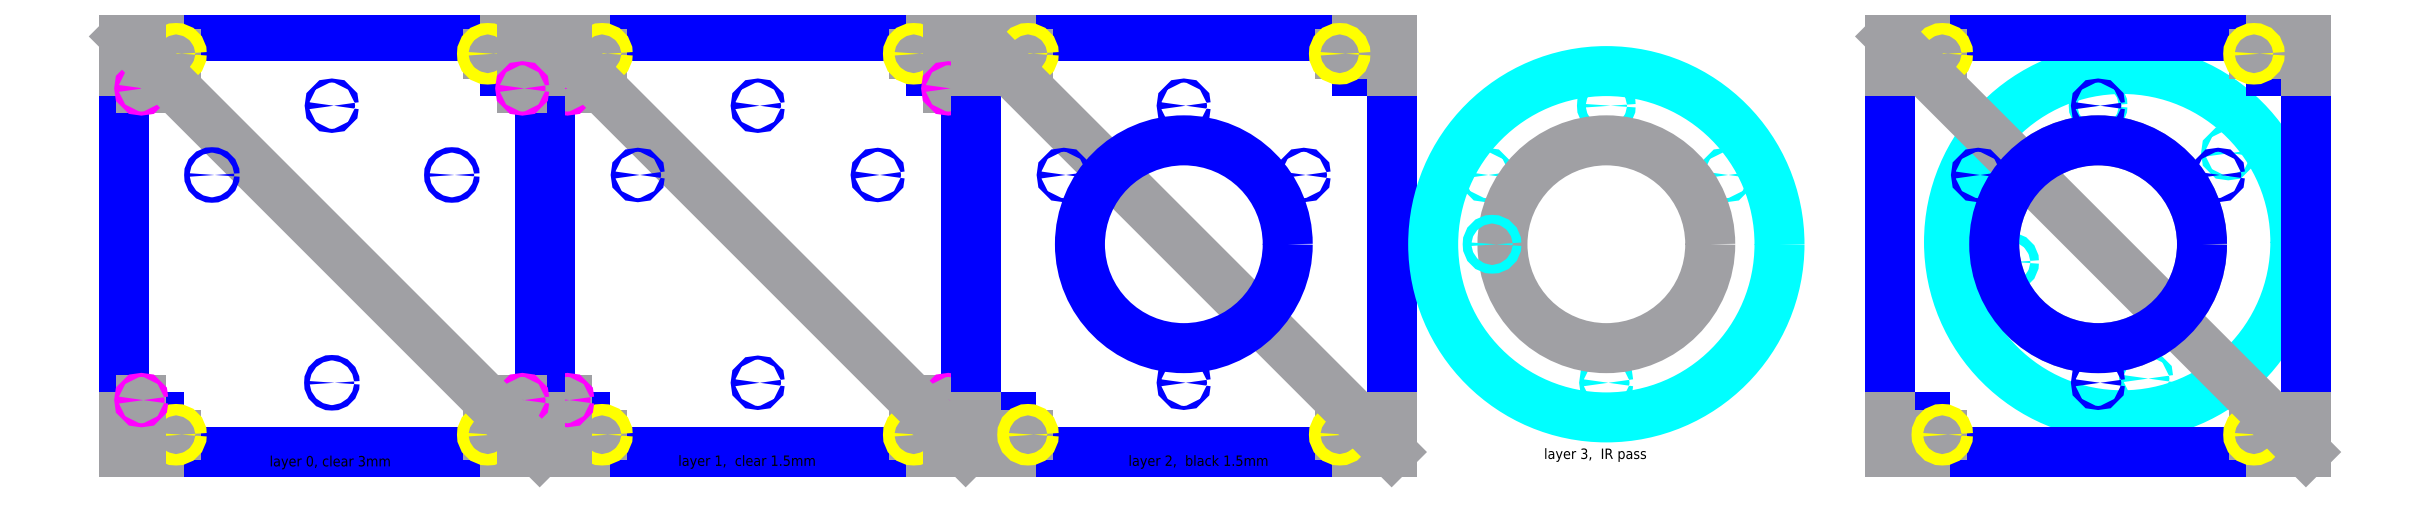
<metadata>
{"format":"dxf","ext":"dxf","renderer":"ezdxf+matplotlib","layout":"modelspace","background":"white","min_lineweight":24,"dpi":150}
</metadata>
<code>
0
SECTION
2
ENTITIES
0
ARC
8
boundary
10
12.4
20
10.9
40
0.1
50
90
51
180
0
ARC
8
boundary
10
13.4
20
11.9
40
0.1
50
90
51
180
0
ARC
8
boundary
10
23.2
20
11.9
40
0.1
50
0
51
90
0
ARC
8
boundary
10
24.2
20
10.9
40
0.1
50
0
51
90
0
ARC
8
boundary
10
24.2
20
1.1
40
0.1
50
270
51
360
0
ARC
8
boundary
10
23.2
20
0.1
40
0.1
50
270
51
0
0
ARC
8
boundary
10
13.4
20
0.1
40
0.1
50
180
51
270
0
ARC
8
boundary
10
12.4
20
1.1
40
0.1
50
180
51
270
0
LINE
8
boundary
10
24.2
20
1
11
23.3
21
1
0
LINE
8
boundary
10
23.3
20
1
11
23.3
21
0.1
0
LINE
8
boundary
10
23.2
20
0
11
13.4
21
0
0
LINE
8
boundary
10
13.3
20
0.1
11
13.3
21
1
0
LINE
8
boundary
10
13.3
20
1
11
12.4
21
1
0
LINE
8
boundary
10
12.3
20
1.1
11
12.3
21
10.9
0
LINE
8
boundary
10
12.4
20
11
11
13.3
21
11
0
LINE
8
boundary
10
13.3
20
11
11
13.3
21
11.9
0
LINE
8
boundary
10
23.3
20
11.9
11
23.3
21
11
0
LINE
8
boundary
10
13.4
20
12
11
23.2
21
12
0
LINE
8
boundary
10
23.3
20
11
11
24.2
21
11
0
LINE
8
boundary
10
24.3
20
10.9
11
24.3
21
1.1
0
LINE
8
construction_0
10
12.3
20
12
11
12.3
21
11
0
LINE
8
construction_0
10
24.3
20
12
11
24.3
21
11
0
LINE
8
construction_0
10
24.3
20
0
11
24.3
21
1
0
LINE
8
construction_0
10
12.3
20
0
11
12.3
21
1
0
LINE
8
construction_0
10
24.3
20
0
11
23.3
21
0
0
LINE
8
construction_0
10
24.3
20
12
11
23.3
21
12
0
LINE
8
construction_0
10
12.3
20
12
11
13.3
21
12
0
LINE
8
construction_0
10
12.3
20
0
11
13.3
21
0
0
LINE
8
construction_0
10
12.3
20
0.5
11
13.8
21
0.5
0
LINE
8
construction_0
10
12.3
20
11.5
11
13.8
21
11.5
0
LINE
8
construction_0
10
24.3
20
11.5
11
22.8
21
11.5
0
LINE
8
construction_0
10
24.3
20
0.5
11
22.8
21
0.5
0
CIRCLE
8
5/16_through_hole
10
13.8
20
11.5
40
0.165
0
CIRCLE
8
5/16_through_hole
10
22.8
20
11.5
40
0.165
0
CIRCLE
8
5/16_through_hole
10
13.8
20
0.5
40
0.165
0
CIRCLE
8
5/16_through_hole
10
22.8
20
0.5
40
0.165
0
LINE
8
construction_0
10
12.8
20
12
11
12.8
21
10.5
0
LINE
8
construction_0
10
23.8
20
12
11
23.8
21
10.5
0
LINE
8
construction_0
10
12.8
20
0
11
12.8
21
1.5
0
LINE
8
construction_0
10
23.8
20
0
11
23.8
21
1.5
0
CIRCLE
8
4-40_through_hole
10
12.8
20
10.5
40
0.058
0
CIRCLE
8
4-40_through_hole
10
23.8
20
10.5
40
0.058
0
CIRCLE
8
4-40_through_hole
10
12.8
20
1.5
40
0.058
0
CIRCLE
8
4-40_through_hole
10
23.8
20
1.5
40
0.058
0
LINE
8
construction_0
10
12.3
20
12
11
24.3
21
0
0
CIRCLE
8
boundary
10
14.84
20
8
40
0.058
0
CIRCLE
8
boundary
10
18.3
20
2
40
0.058
0
CIRCLE
8
boundary
10
21.76
20
8
40
0.058
0
CIRCLE
8
boundary
10
18.3
20
10
40
0.058
0
ARC
8
boundary
10
0.1
20
10.9
40
0.1
50
90
51
180
0
ARC
8
boundary
10
1.1
20
11.9
40
0.1
50
90
51
180
0
ARC
8
boundary
10
10.9
20
11.9
40
0.1
50
0
51
90
0
ARC
8
boundary
10
11.9
20
10.9
40
0.1
50
0
51
90
0
ARC
8
boundary
10
11.9
20
1.1
40
0.1
50
270
51
360
0
ARC
8
boundary
10
10.9
20
0.1
40
0.1
50
270
51
0
0
ARC
8
boundary
10
1.1
20
0.1
40
0.1
50
180
51
270
0
ARC
8
boundary
10
0.1
20
1.1
40
0.1
50
180
51
270
0
LINE
8
boundary
10
11.9
20
1
11
11
21
1
0
LINE
8
boundary
10
11
20
1
11
11
21
0.1
0
LINE
8
boundary
10
10.9
20
0
11
1.1
21
0
0
LINE
8
boundary
10
1
20
0.1
11
1
21
1
0
LINE
8
boundary
10
1
20
1
11
0.1
21
1
0
LINE
8
boundary
10
0
20
1.1
11
0
21
10.9
0
LINE
8
boundary
10
0.1
20
11
11
1
21
11
0
LINE
8
boundary
10
1
20
11
11
1
21
11.9
0
LINE
8
boundary
10
11
20
11.9
11
11
21
11
0
LINE
8
boundary
10
1.1
20
12
11
10.9
21
12
0
LINE
8
boundary
10
11
20
11
11
11.9
21
11
0
LINE
8
boundary
10
12
20
10.9
11
12
21
1.1
0
LINE
8
construction_0
10
0
20
12
11
0
21
11
0
LINE
8
construction_0
10
12
20
12
11
12
21
11
0
LINE
8
construction_0
10
12
20
0
11
12
21
1
0
LINE
8
construction_0
10
0
20
0
11
0
21
1
0
LINE
8
construction_0
10
12
20
0
11
11
21
0
0
LINE
8
construction_0
10
12
20
12
11
11
21
12
0
LINE
8
construction_0
10
0
20
12
11
1
21
12
0
LINE
8
construction_0
10
0
20
0
11
1
21
0
0
LINE
8
construction_0
10
0
20
0.5
11
1.5
21
0.5
0
LINE
8
construction_0
10
0
20
11.5
11
1.5
21
11.5
0
LINE
8
construction_0
10
12
20
11.5
11
10.5
21
11.5
0
LINE
8
construction_0
10
12
20
0.5
11
10.5
21
0.5
0
CIRCLE
8
5/16_through_hole
10
1.5
20
11.5
40
0.165
0
CIRCLE
8
5/16_through_hole
10
10.5
20
11.5
40
0.165
0
CIRCLE
8
5/16_through_hole
10
1.5
20
0.5
40
0.165
0
CIRCLE
8
5/16_through_hole
10
10.5
20
0.5
40
0.165
0
LINE
8
construction_0
10
0.5
20
12
11
0.5
21
10.5
0
LINE
8
construction_0
10
11.5
20
12
11
11.5
21
10.5
0
LINE
8
construction_0
10
0.5
20
0
11
0.5
21
1.5
0
LINE
8
construction_0
10
11.5
20
0
11
11.5
21
1.5
0
CIRCLE
8
4-40_through_hole
10
0.5
20
10.5
40
0.058
0
CIRCLE
8
4-40_through_hole
10
11.5
20
10.5
40
0.058
0
CIRCLE
8
4-40_through_hole
10
0.5
20
1.5
40
0.058
0
CIRCLE
8
4-40_through_hole
10
11.5
20
1.5
40
0.058
0
LINE
8
construction_0
10
0
20
12
11
12
21
0
0
CIRCLE
8
boundary
10
6
20
2
40
0.079
0
CIRCLE
8
boundary
10
9.464
20
8
40
0.079
0
CIRCLE
8
boundary
10
2.536
20
8
40
0.079
0
CIRCLE
8
boundary
10
6
20
10
40
0.058
0
ARC
8
boundary
10
24.7
20
10.9
40
0.1
50
90
51
180
0
ARC
8
boundary
10
25.7
20
11.9
40
0.1
50
90
51
180
0
ARC
8
boundary
10
35.5
20
11.9
40
0.1
50
0
51
90
0
ARC
8
boundary
10
36.5
20
10.9
40
0.1
50
0
51
90
0
ARC
8
boundary
10
36.5
20
1.1
40
0.1
50
270
51
360
0
ARC
8
boundary
10
35.5
20
0.1
40
0.1
50
270
51
0
0
ARC
8
boundary
10
25.7
20
0.1
40
0.1
50
180
51
270
0
ARC
8
boundary
10
24.7
20
1.1
40
0.1
50
180
51
270
0
LINE
8
boundary
10
36.5
20
1
11
35.6
21
1
0
LINE
8
boundary
10
35.6
20
1
11
35.6
21
0.1
0
LINE
8
boundary
10
35.5
20
0
11
25.7
21
0
0
LINE
8
boundary
10
25.6
20
0.1
11
25.6
21
1
0
LINE
8
boundary
10
25.6
20
1
11
24.7
21
1
0
LINE
8
boundary
10
24.6
20
1.1
11
24.6
21
10.9
0
LINE
8
boundary
10
24.7
20
11
11
25.6
21
11
0
LINE
8
boundary
10
25.6
20
11
11
25.6
21
11.9
0
LINE
8
boundary
10
35.6
20
11.9
11
35.6
21
11
0
LINE
8
boundary
10
25.7
20
12
11
35.5
21
12
0
LINE
8
boundary
10
35.6
20
11
11
36.5
21
11
0
LINE
8
boundary
10
36.6
20
10.9
11
36.6
21
1.1
0
LINE
8
construction_0
10
24.6
20
12
11
24.6
21
11
0
LINE
8
construction_0
10
36.6
20
12
11
36.6
21
11
0
LINE
8
construction_0
10
36.6
20
0
11
36.6
21
1
0
LINE
8
construction_0
10
24.6
20
0
11
24.6
21
1
0
LINE
8
construction_0
10
36.6
20
0
11
35.6
21
0
0
LINE
8
construction_0
10
36.6
20
12
11
35.6
21
12
0
LINE
8
construction_0
10
24.6
20
12
11
25.6
21
12
0
LINE
8
construction_0
10
24.6
20
0
11
25.6
21
0
0
LINE
8
construction_0
10
24.6
20
0.5
11
26.1
21
0.5
0
LINE
8
construction_0
10
24.6
20
11.5
11
26.1
21
11.5
0
LINE
8
construction_0
10
36.6
20
11.5
11
35.1
21
11.5
0
LINE
8
construction_0
10
36.6
20
0.5
11
35.1
21
0.5
0
CIRCLE
8
5/16_through_hole
10
26.1
20
11.5
40
0.165
0
CIRCLE
8
5/16_through_hole
10
35.1
20
11.5
40
0.165
0
CIRCLE
8
5/16_through_hole
10
26.1
20
0.5
40
0.165
0
CIRCLE
8
5/16_through_hole
10
35.1
20
0.5
40
0.165
0
LINE
8
construction_0
10
24.6
20
12
11
36.6
21
0
0
CIRCLE
8
boundary
10
30.6
20
6
40
3
0
CIRCLE
8
new_top
10
42.8
20
6
40
5
0
CIRCLE
8
new_top
10
42.8
20
10
40
0.125
0
CIRCLE
8
new_top
10
39.34
20
8
40
0.058
0
CIRCLE
8
new_top
10
42.8
20
2
40
0.058
0
CIRCLE
8
new_top
10
46.26
20
8
40
0.058
0
CIRCLE
8
boundary
10
30.6
20
2
40
0.058
0
CIRCLE
8
boundary
10
34.06
20
8
40
0.058
0
CIRCLE
8
boundary
10
27.14
20
8
40
0.058
0
CIRCLE
8
boundary
10
30.6
20
10
40
0.058
0
MTEXT
8
notes
10
4.2
20
-0.5
30
0
40
0.3
41
3.792
71
    7
72
    1
1
layer 0, clear 3mm
7
standard
210
0
220
0
230
1
50
0
73
    2
44
1
0
MTEXT
8
notes
10
16
20
-0.1
30
0
40
0.3
41
4.217
71
    1
72
    1
1
layer 1,  clear 1.5mm
7
standard
210
0
220
0
230
1
50
0
73
    2
44
1
0
MTEXT
8
notes
10
29
20
-0.1
30
0
40
0.3
41
4.317
71
    1
72
    1
1
layer 2,  black 1.5mm
7
standard
210
0
220
0
230
1
50
0
73
    2
44
1
0
MTEXT
8
notes
10
41
20
0.1
30
0
40
0.3
41
3.483
71
    1
72
    1
1
layer 3,  IR pass
7
standard
210
0
220
0
230
1
50
0
73
    2
44
1
0
CIRCLE
8
construction_0
10
42.8
20
6
40
3
0
CIRCLE
8
new_top
10
39.5
20
6
40
0.125
0
CIRCLE
8
construction_0
10
57
20
6
40
3
0
CIRCLE
8
new_top
10
57.69
20
6.061
40
5
0
CIRCLE
8
new_top
10
57
20
10
40
0.125
0
CIRCLE
8
new_top
10
53.94
20
7.429
40
0.058
0
CIRCLE
8
new_top
10
58.39
20
2.122
40
0.058
0
CIRCLE
8
new_top
10
60.76
20
8.632
40
0.058
0
CIRCLE
8
new_top
10
54.44
20
5.488
40
0.125
0
ARC
8
boundary
10
51.1
20
10.9
40
0.1
50
90
51
180
0
ARC
8
boundary
10
52.1
20
11.9
40
0.1
50
90
51
180
0
ARC
8
boundary
10
61.9
20
11.9
40
0.1
50
0
51
90
0
ARC
8
boundary
10
62.9
20
10.9
40
0.1
50
0
51
90
0
ARC
8
boundary
10
62.9
20
1.1
40
0.1
50
270
51
360
0
ARC
8
boundary
10
61.9
20
0.1
40
0.1
50
270
51
0
0
ARC
8
boundary
10
52.1
20
0.1
40
0.1
50
180
51
270
0
ARC
8
boundary
10
51.1
20
1.1
40
0.1
50
180
51
270
0
LINE
8
boundary
10
62.9
20
1
11
62
21
1
0
LINE
8
boundary
10
62
20
1
11
62
21
0.1
0
LINE
8
boundary
10
61.9
20
0
11
52.1
21
0
0
LINE
8
boundary
10
52
20
0.1
11
52
21
1
0
LINE
8
boundary
10
52
20
1
11
51.1
21
1
0
LINE
8
boundary
10
51
20
1.1
11
51
21
10.9
0
LINE
8
boundary
10
51.1
20
11
11
52
21
11
0
LINE
8
boundary
10
52
20
11
11
52
21
11.9
0
LINE
8
boundary
10
62
20
11.9
11
62
21
11
0
LINE
8
boundary
10
52.1
20
12
11
61.9
21
12
0
LINE
8
boundary
10
62
20
11
11
62.9
21
11
0
LINE
8
boundary
10
63
20
10.9
11
63
21
1.1
0
LINE
8
construction_0
10
51
20
12
11
51
21
11
0
LINE
8
construction_0
10
63
20
12
11
63
21
11
0
LINE
8
construction_0
10
63
20
0
11
63
21
1
0
LINE
8
construction_0
10
51
20
0
11
51
21
1
0
LINE
8
construction_0
10
63
20
0
11
62
21
0
0
LINE
8
construction_0
10
63
20
12
11
62
21
12
0
LINE
8
construction_0
10
51
20
12
11
52
21
12
0
LINE
8
construction_0
10
51
20
0
11
52
21
0
0
LINE
8
construction_0
10
51
20
0.5
11
52.5
21
0.5
0
LINE
8
construction_0
10
51
20
11.5
11
52.5
21
11.5
0
LINE
8
construction_0
10
63
20
11.5
11
61.5
21
11.5
0
LINE
8
construction_0
10
63
20
0.5
11
61.5
21
0.5
0
CIRCLE
8
5/16_through_hole
10
52.5
20
11.5
40
0.165
0
CIRCLE
8
5/16_through_hole
10
61.5
20
11.5
40
0.165
0
CIRCLE
8
5/16_through_hole
10
52.5
20
0.5
40
0.165
0
CIRCLE
8
5/16_through_hole
10
61.5
20
0.5
40
0.165
0
LINE
8
construction_0
10
51
20
12
11
63
21
0
0
CIRCLE
8
boundary
10
57
20
6
40
3
0
CIRCLE
8
boundary
10
57
20
2
40
0.058
0
CIRCLE
8
boundary
10
60.46
20
8
40
0.058
0
CIRCLE
8
boundary
10
53.54
20
8
40
0.058
0
CIRCLE
8
boundary
10
57
20
10
40
0.058
0
ENDSEC
0
EOF

</code>
